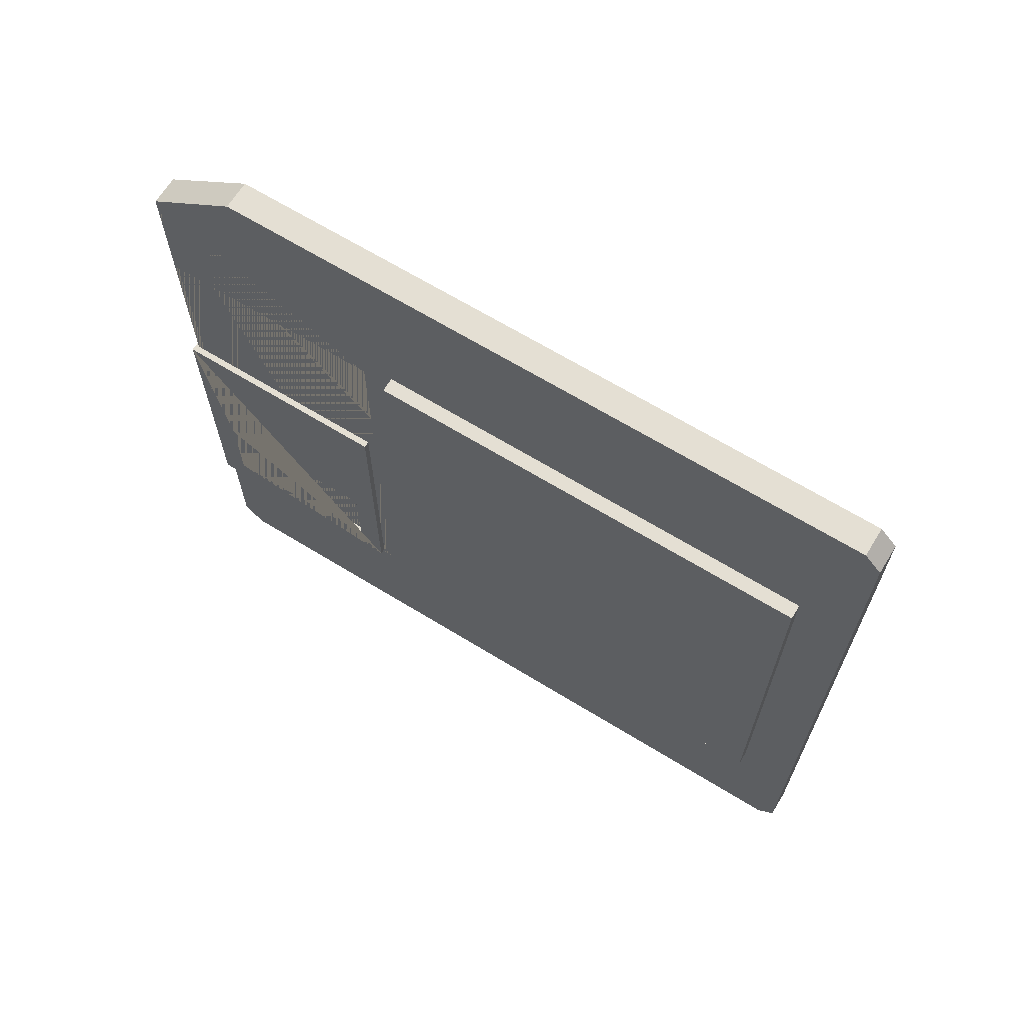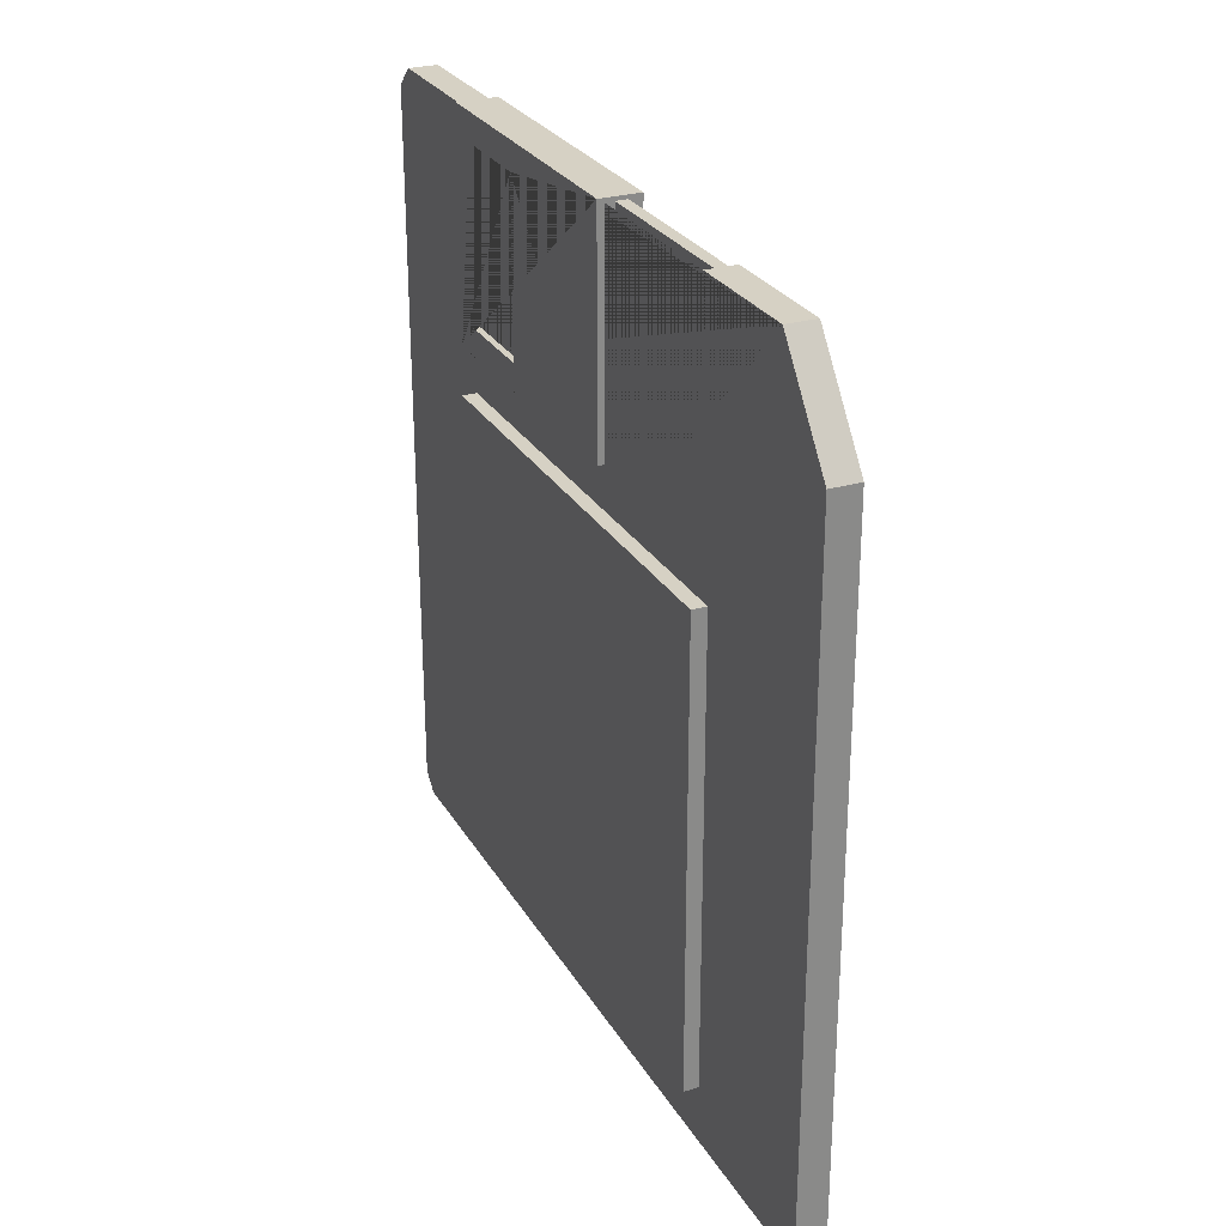
<metadata>
{"format":"obj","ext":"obj","renderer":"f3d","projection":"perspective","resolution":1024,"background":"white","views":[{"elev":66.5,"azim":-58.4,"up":"+Z"},{"elev":27.0,"azim":-24.5,"up":"+Y"}]}
</metadata>
<code>
o Cube.002_Cube.003
v -0.12 -0.94 0.98
v -0.12 0.94 0.98
v -0.12 -0.94 -0.98
v -0.12 0.94 -0.98
v 0.12 -0.94 0.98
v 0.12 0.94 0.98
v 0.12 -0.94 -0.98
v 0.12 0.94 -0.98
v 0.06 2.029 1.413
v -0.06 2.029 1.413
v 0.06 1.639 1.7
v -0.06 1.639 1.7
v 0.06 1.944 -1.7
v 0.06 2.029 -1.609
v -0.06 2.029 -1.609
v -0.06 1.944 -1.7
v 0.06 -1.171 -1.626
v 0.06 -1.101 -1.7
v 0.06 -1.101 1.7
v 0.06 -1.171 1.626
v -0.06 -1.101 -1.7
v -0.06 -1.171 -1.626
v -0.06 -1.171 1.626
v -0.06 -1.101 1.7
v 0.06 2.029 0.9063
v -0.06 2.029 0.9063
v 0.06 2.029 -1.077
v -0.06 2.029 -1.077
v -0.06 1.077 -1.077
v -0.06 1.077 0.9063
v 0.06 1.077 0.9063
v 0.06 1.077 -1.077
v -0.02311 2.029 -1.077
v -0.02311 2.029 0.9063
v -0.02311 1.077 -1.077
v -0.02311 1.077 0.9063
v 0.02536 2.029 0.9063
v 0.02536 2.029 -1.077
v 0.02536 1.077 0.9063
v 0.02536 1.077 -1.077
v -0.0868 1.113 0.1926
v -0.0868 2.045 0.1926
v -0.0868 1.113 -1.047
v -0.0868 2.045 -1.047
v 0.07891 1.113 0.1926
v 0.07891 2.045 0.1926
v 0.07891 1.113 -1.047
v 0.07891 2.045 -1.047
v 0.07891 1.222 -0.5399
v -0.0868 1.222 -0.5399
v 0.07891 1.929 -0.5399
v -0.0868 1.929 -0.5399
v 0.07891 1.929 -0.9266
v -0.0868 1.929 -0.9266
v 0.07891 1.222 -0.9266
v -0.0868 1.222 -0.9266
v -0.1016 0.6028 -0.8131
v 0.2044 0.6028 -0.8131
v -0.1016 0.5616 -0.809
v 0.2044 0.5616 -0.809
v -0.1016 0.522 -0.797
v 0.2044 0.522 -0.797
v -0.1016 0.4854 -0.7775
v 0.2044 0.4854 -0.7775
v -0.1016 0.4534 -0.7512
v 0.2044 0.4534 -0.7512
v -0.1016 0.4271 -0.7192
v 0.2044 0.4271 -0.7192
v -0.1016 0.4076 -0.6826
v 0.2044 0.4076 -0.6826
v -0.1016 0.3956 -0.643
v 0.2044 0.3956 -0.643
v -0.1016 0.3915 -0.6017
v 0.2044 0.3915 -0.6017
v -0.1016 0.3956 -0.5605
v 0.2044 0.3956 -0.5605
v -0.1016 0.4076 -0.5209
v 0.2044 0.4076 -0.5209
v -0.1016 0.4271 -0.4843
v 0.2044 0.4271 -0.4843
v -0.1016 0.4534 -0.4523
v 0.2044 0.4534 -0.4523
v -0.1016 0.4854 -0.426
v 0.2044 0.4854 -0.426
v -0.1016 0.522 -0.4065
v 0.2044 0.522 -0.4065
v -0.1016 0.5616 -0.3945
v 0.2044 0.5616 -0.3945
v -0.1016 0.6028 -0.3904
v 0.2044 0.6028 -0.3904
v -0.1016 0.6441 -0.3945
v 0.2044 0.6441 -0.3945
v -0.1016 0.6837 -0.4065
v 0.2044 0.6837 -0.4065
v -0.1016 0.7202 -0.426
v 0.2044 0.7202 -0.426
v -0.1016 0.7523 -0.4523
v 0.2044 0.7523 -0.4523
v -0.1016 0.7786 -0.4843
v 0.2044 0.7786 -0.4843
v -0.1016 0.7981 -0.5209
v 0.2044 0.7981 -0.5209
v -0.1016 0.8101 -0.5605
v 0.2044 0.8101 -0.5605
v -0.1016 0.8142 -0.6017
v 0.2044 0.8142 -0.6017
v -0.1016 0.8101 -0.643
v 0.2044 0.8101 -0.643
v -0.1016 0.7981 -0.6826
v 0.2044 0.7981 -0.6826
v -0.1016 0.7786 -0.7192
v 0.2044 0.7786 -0.7192
v -0.1016 0.7523 -0.7512
v 0.2044 0.7523 -0.7512
v -0.1016 0.7202 -0.7775
v 0.2044 0.7202 -0.7775
v -0.1016 0.6837 -0.797
v 0.2044 0.6837 -0.797
v -0.1016 0.6441 -0.809
v 0.2044 0.6441 -0.809
v 0.2328 0.5707 -0.7631
v 0.2328 0.6028 -0.7663
v 0.2328 0.5399 -0.7538
v 0.2328 0.5114 -0.7386
v 0.2328 0.4865 -0.7181
v 0.2328 0.466 -0.6932
v 0.2328 0.4508 -0.6647
v 0.2328 0.4415 -0.6339
v 0.2328 0.4383 -0.6017
v 0.2328 0.4415 -0.5696
v 0.2328 0.4508 -0.5388
v 0.2328 0.466 -0.5103
v 0.2328 0.4865 -0.4854
v 0.2328 0.5114 -0.4649
v 0.2328 0.5399 -0.4497
v 0.2328 0.5707 -0.4404
v 0.2328 0.6028 -0.4372
v 0.2328 0.6349 -0.4404
v 0.2328 0.6658 -0.4497
v 0.2328 0.6943 -0.4649
v 0.2328 0.7192 -0.4854
v 0.2328 0.7396 -0.5103
v 0.2328 0.7549 -0.5388
v 0.2328 0.7642 -0.5696
v 0.2328 0.7674 -0.6017
v 0.2328 0.7642 -0.6339
v 0.2328 0.7549 -0.6647
v 0.2328 0.7396 -0.6932
v 0.2328 0.7192 -0.7181
v 0.2328 0.6943 -0.7386
v 0.2328 0.6658 -0.7538
v 0.2328 0.6349 -0.7631
v -0.112 0.574 -0.8428
v 0.172 0.574 -0.8428
v -0.112 0.5201 -0.8375
v 0.172 0.5201 -0.8375
v -0.112 0.4683 -0.8218
v 0.172 0.4683 -0.8218
v -0.112 0.4206 -0.7963
v 0.172 0.4206 -0.7963
v -0.112 0.3788 -0.762
v 0.172 0.3788 -0.762
v -0.112 0.3445 -0.7202
v 0.172 0.3445 -0.7202
v -0.112 0.319 -0.6725
v 0.172 0.319 -0.6725
v -0.112 0.3033 -0.6207
v 0.172 0.3033 -0.6207
v -0.112 0.298 -0.5669
v 0.172 0.298 -0.5669
v -0.112 0.3033 -0.513
v 0.172 0.3033 -0.513
v -0.112 0.319 -0.4612
v 0.172 0.319 -0.4612
v -0.112 0.3445 -0.4135
v 0.172 0.3445 -0.4135
v -0.112 0.3788 -0.3717
v 0.172 0.3788 -0.3717
v -0.112 0.4206 -0.3374
v 0.172 0.4206 -0.3374
v -0.112 0.4683 -0.3119
v 0.172 0.4683 -0.3119
v -0.112 0.5201 -0.2962
v 0.172 0.5201 -0.2962
v -0.112 0.574 -0.2909
v 0.172 0.574 -0.2909
v -0.112 0.6278 -0.2962
v 0.172 0.6278 -0.2962
v -0.112 0.6796 -0.3119
v 0.172 0.6796 -0.3119
v -0.112 0.7273 -0.3374
v 0.172 0.7273 -0.3374
v -0.112 0.7691 -0.3717
v 0.172 0.7691 -0.3717
v -0.112 0.8034 -0.4135
v 0.172 0.8034 -0.4135
v -0.112 0.8289 -0.4612
v 0.172 0.8289 -0.4612
v -0.112 0.8446 -0.513
v 0.172 0.8446 -0.513
v -0.112 0.8499 -0.5669
v 0.172 0.8499 -0.5669
v -0.112 0.8446 -0.6207
v 0.172 0.8446 -0.6207
v -0.112 0.8289 -0.6725
v 0.172 0.8289 -0.6725
v -0.112 0.8034 -0.7202
v 0.172 0.8034 -0.7202
v -0.112 0.7691 -0.762
v 0.172 0.7691 -0.762
v -0.112 0.7273 -0.7963
v 0.172 0.7273 -0.7963
v -0.112 0.6796 -0.8218
v 0.172 0.6796 -0.8218
v -0.112 0.6278 -0.8375
v 0.172 0.6278 -0.8375
v 0.2011 0.5224 -0.8261
v 0.2011 0.574 -0.8312
v 0.2011 0.4728 -0.8111
v 0.2011 0.4271 -0.7866
v 0.2011 0.387 -0.7538
v 0.2011 0.3542 -0.7137
v 0.2011 0.3297 -0.668
v 0.2011 0.3147 -0.6184
v 0.2011 0.3096 -0.5669
v 0.2011 0.3147 -0.5153
v 0.2011 0.3297 -0.4657
v 0.2011 0.3542 -0.42
v 0.2011 0.387 -0.3799
v 0.2011 0.4271 -0.3471
v 0.2011 0.4728 -0.3226
v 0.2011 0.5224 -0.3076
v 0.2011 0.574 -0.3025
v 0.2011 0.6255 -0.3076
v 0.2011 0.6751 -0.3226
v 0.2011 0.7208 -0.3471
v 0.2011 0.7609 -0.3799
v 0.2011 0.7937 -0.42
v 0.2011 0.8182 -0.4657
v 0.2011 0.8332 -0.5153
v 0.2011 0.8383 -0.5669
v 0.2011 0.8332 -0.6184
v 0.2011 0.8182 -0.668
v 0.2011 0.7937 -0.7137
v 0.2011 0.7609 -0.7538
v 0.2011 0.7208 -0.7866
v 0.2011 0.6751 -0.8111
v 0.2011 0.6255 -0.8261
v -0.1016 0.6028 0.4012
v 0.2044 0.6028 0.4012
v -0.1016 0.5616 0.4052
v 0.2044 0.5616 0.4052
v -0.1016 0.522 0.4172
v 0.2044 0.522 0.4172
v -0.1016 0.4854 0.4368
v 0.2044 0.4854 0.4368
v -0.1016 0.4534 0.4631
v 0.2044 0.4534 0.4631
v -0.1016 0.4271 0.4951
v 0.2044 0.4271 0.4951
v -0.1016 0.4076 0.5316
v 0.2044 0.4076 0.5316
v -0.1016 0.3956 0.5713
v 0.2044 0.3956 0.5713
v -0.1016 0.3915 0.6125
v 0.2044 0.3915 0.6125
v -0.1016 0.3956 0.6537
v 0.2044 0.3956 0.6537
v -0.1016 0.4076 0.6934
v 0.2044 0.4076 0.6934
v -0.1016 0.4271 0.7299
v 0.2044 0.4271 0.7299
v -0.1016 0.4534 0.7619
v 0.2044 0.4534 0.7619
v -0.1016 0.4854 0.7882
v 0.2044 0.4854 0.7882
v -0.1016 0.522 0.8078
v 0.2044 0.522 0.8078
v -0.1016 0.5616 0.8198
v 0.2044 0.5616 0.8198
v -0.1016 0.6028 0.8238
v 0.2044 0.6028 0.8238
v -0.1016 0.6441 0.8198
v 0.2044 0.6441 0.8198
v -0.1016 0.6837 0.8078
v 0.2044 0.6837 0.8078
v -0.1016 0.7202 0.7882
v 0.2044 0.7202 0.7882
v -0.1016 0.7523 0.7619
v 0.2044 0.7523 0.7619
v -0.1016 0.7786 0.7299
v 0.2044 0.7786 0.7299
v -0.1016 0.7981 0.6934
v 0.2044 0.7981 0.6934
v -0.1016 0.8101 0.6537
v 0.2044 0.8101 0.6537
v -0.1016 0.8142 0.6125
v 0.2044 0.8142 0.6125
v -0.1016 0.8101 0.5713
v 0.2044 0.8101 0.5713
v -0.1016 0.7981 0.5316
v 0.2044 0.7981 0.5316
v -0.1016 0.7786 0.4951
v 0.2044 0.7786 0.4951
v -0.1016 0.7523 0.4631
v 0.2044 0.7523 0.4631
v -0.1016 0.7202 0.4368
v 0.2044 0.7202 0.4368
v -0.1016 0.6837 0.4172
v 0.2044 0.6837 0.4172
v -0.1016 0.6441 0.4052
v 0.2044 0.6441 0.4052
v 0.2328 0.5707 0.4511
v 0.2328 0.6028 0.448
v 0.2328 0.5399 0.4605
v 0.2328 0.5114 0.4757
v 0.2328 0.4865 0.4961
v 0.2328 0.466 0.5211
v 0.2328 0.4508 0.5495
v 0.2328 0.4415 0.5804
v 0.2328 0.4383 0.6125
v 0.2328 0.4415 0.6446
v 0.2328 0.4508 0.6755
v 0.2328 0.466 0.7039
v 0.2328 0.4865 0.7288
v 0.2328 0.5114 0.7493
v 0.2328 0.5399 0.7645
v 0.2328 0.5707 0.7739
v 0.2328 0.6028 0.777
v 0.2328 0.6349 0.7739
v 0.2328 0.6658 0.7645
v 0.2328 0.6943 0.7493
v 0.2328 0.7192 0.7288
v 0.2328 0.7396 0.7039
v 0.2328 0.7549 0.6755
v 0.2328 0.7642 0.6446
v 0.2328 0.7674 0.6125
v 0.2328 0.7642 0.5804
v 0.2328 0.7549 0.5495
v 0.2328 0.7396 0.5211
v 0.2328 0.7192 0.4961
v 0.2328 0.6943 0.4757
v 0.2328 0.6658 0.4605
v 0.2328 0.6349 0.4511
v -0.112 0.574 0.3714
v 0.172 0.574 0.3714
v -0.112 0.5201 0.3767
v 0.172 0.5201 0.3767
v -0.112 0.4683 0.3924
v 0.172 0.4683 0.3924
v -0.112 0.4206 0.4179
v 0.172 0.4206 0.4179
v -0.112 0.3788 0.4523
v 0.172 0.3788 0.4523
v -0.112 0.3445 0.4941
v 0.172 0.3445 0.4941
v -0.112 0.319 0.5418
v 0.172 0.319 0.5418
v -0.112 0.3033 0.5936
v 0.172 0.3033 0.5936
v -0.112 0.298 0.6474
v 0.172 0.298 0.6474
v -0.112 0.3033 0.7012
v 0.172 0.3033 0.7012
v -0.112 0.319 0.753
v 0.172 0.319 0.753
v -0.112 0.3445 0.8007
v 0.172 0.3445 0.8007
v -0.112 0.3788 0.8425
v 0.172 0.3788 0.8425
v -0.112 0.4206 0.8768
v 0.172 0.4206 0.8768
v -0.112 0.4683 0.9024
v 0.172 0.4683 0.9024
v -0.112 0.5201 0.9181
v 0.172 0.5201 0.9181
v -0.112 0.574 0.9234
v 0.172 0.574 0.9234
v -0.112 0.6278 0.9181
v 0.172 0.6278 0.9181
v -0.112 0.6796 0.9024
v 0.172 0.6796 0.9024
v -0.112 0.7273 0.8768
v 0.172 0.7273 0.8768
v -0.112 0.7691 0.8425
v 0.172 0.7691 0.8425
v -0.112 0.8034 0.8007
v 0.172 0.8034 0.8007
v -0.112 0.8289 0.753
v 0.172 0.8289 0.753
v -0.112 0.8446 0.7012
v 0.172 0.8446 0.7012
v -0.112 0.8499 0.6474
v 0.172 0.8499 0.6474
v -0.112 0.8446 0.5936
v 0.172 0.8446 0.5936
v -0.112 0.8289 0.5418
v 0.172 0.8289 0.5418
v -0.112 0.8034 0.4941
v 0.172 0.8034 0.4941
v -0.112 0.7691 0.4523
v 0.172 0.7691 0.4523
v -0.112 0.7273 0.4179
v 0.172 0.7273 0.4179
v -0.112 0.6796 0.3924
v 0.172 0.6796 0.3924
v -0.112 0.6278 0.3767
v 0.172 0.6278 0.3767
v 0.2011 0.5224 0.3881
v 0.2011 0.574 0.3831
v 0.2011 0.4728 0.4032
v 0.2011 0.4271 0.4276
v 0.2011 0.387 0.4605
v 0.2011 0.3542 0.5005
v 0.2011 0.3297 0.5462
v 0.2011 0.3147 0.5958
v 0.2011 0.3096 0.6474
v 0.2011 0.3147 0.699
v 0.2011 0.3297 0.7485
v 0.2011 0.3542 0.7942
v 0.2011 0.387 0.8343
v 0.2011 0.4271 0.8672
v 0.2011 0.4728 0.8916
v 0.2011 0.5224 0.9066
v 0.2011 0.574 0.9117
v 0.2011 0.6255 0.9066
v 0.2011 0.6751 0.8916
v 0.2011 0.7208 0.8672
v 0.2011 0.7609 0.8343
v 0.2011 0.7937 0.7942
v 0.2011 0.8182 0.7485
v 0.2011 0.8332 0.699
v 0.2011 0.8383 0.6474
v 0.2011 0.8332 0.5958
v 0.2011 0.8182 0.5462
v 0.2011 0.7937 0.5005
v 0.2011 0.7609 0.4605
v 0.2011 0.7208 0.4276
v 0.2011 0.6751 0.4032
v 0.2011 0.6255 0.3881
v -0.01638 -0.2993 -0.2559
v 0.2366 -0.2993 -0.2559
v -0.01638 -0.3741 -0.2501
v 0.2366 -0.3741 -0.2501
v -0.01638 -0.446 -0.2331
v 0.2366 -0.446 -0.2331
v -0.01638 -0.5122 -0.2055
v 0.2366 -0.5122 -0.2055
v -0.01638 -0.5703 -0.1682
v 0.2366 -0.5703 -0.1682
v -0.01638 -0.6179 -0.1229
v 0.2366 -0.6179 -0.1229
v -0.01638 -0.6533 -0.07116
v 0.2366 -0.6533 -0.07116
v -0.01638 -0.6751 -0.01502
v 0.2366 -0.6751 -0.01502
v -0.01638 -0.6825 0.04336
v 0.2366 -0.6825 0.04336
v -0.01638 -0.6751 0.1017
v 0.2366 -0.6751 0.1017
v -0.01638 -0.6533 0.1579
v 0.2366 -0.6533 0.1579
v -0.01638 -0.6179 0.2096
v 0.2366 -0.6179 0.2096
v -0.01638 -0.5703 0.255
v 0.2366 -0.5703 0.255
v -0.01638 -0.5122 0.2922
v 0.2366 -0.5122 0.2922
v -0.01638 -0.446 0.3198
v 0.2366 -0.446 0.3198
v -0.01638 -0.3741 0.3368
v 0.2366 -0.3741 0.3368
v -0.01638 -0.2993 0.3426
v 0.2366 -0.2993 0.3426
f 1 2 4 3
f 3 4 8 7
f 7 8 6 5
f 5 6 2 1
f 3 7 5 1
f 8 4 2 6
f 19 11 12 24
f 25 26 10 9
f 11 9 10 12
f 15 14 13 16
f 22 17 20 23
f 17 22 21 18
f 23 20 19 24
f 21 16 13 18
f 26 25 31 30
f 14 15 28 27
f 32 29 30 31
f 27 28 29 32
f 27 32 40 38
f 26 30 36 34
f 33 34 36 35
f 38 37 34 33
f 29 28 33 35
f 30 29 35 36
f 37 38 40 39
f 11 19 20 17 18 13 14 27 32 31 25 9
f 31 25 37 39
f 32 31 39 40
f 10 26 30 29 28 15 16 21 22 23 24 12
f 41 42 52 50 56 43
f 43 44 48 47
f 47 48 53 55 49 45
f 45 46 42 41
f 43 47 45 41
f 48 44 42 46
f 56 55 53 54
f 45 49 51 53 48 46
f 43 56 54 52 42 44
f 50 49 55 56
f 49 50 52 51
f 51 52 54 53
f 57 58 60 59
f 59 60 62 61
f 61 62 64 63
f 63 64 66 65
f 65 66 68 67
f 67 68 70 69
f 69 70 72 71
f 71 72 74 73
f 73 74 76 75
f 75 76 78 77
f 77 78 80 79
f 79 80 82 81
f 81 82 84 83
f 83 84 86 85
f 85 86 88 87
f 87 88 90 89
f 89 90 92 91
f 91 92 94 93
f 93 94 96 95
f 95 96 98 97
f 97 98 100 99
f 99 100 102 101
f 101 102 104 103
f 103 104 106 105
f 105 106 108 107
f 107 108 110 109
f 109 110 112 111
f 111 112 114 113
f 113 114 116 115
f 115 116 118 117
f 76 74 129 130
f 117 118 120 119
f 119 120 58 57
f 57 59 61 63 65 67 69 71 73 75 77 79 81 83 85 87 89 91 93 95 97 99 101 103 105 107 109 111 113 115 117 119
f 121 122 152 151 150 149 148 147 146 145 144 143 142 141 140 139 138 137 136 135 134 133 132 131 130 129 128 127 126 125 124 123
f 94 92 138 139
f 112 110 147 148
f 68 66 125 126
f 86 84 134 135
f 104 102 143 144
f 60 58 122 121
f 58 120 152 122
f 78 76 130 131
f 96 94 139 140
f 114 112 148 149
f 70 68 126 127
f 88 86 135 136
f 106 104 144 145
f 62 60 121 123
f 80 78 131 132
f 98 96 140 141
f 116 114 149 150
f 72 70 127 128
f 90 88 136 137
f 108 106 145 146
f 64 62 123 124
f 82 80 132 133
f 100 98 141 142
f 118 116 150 151
f 74 72 128 129
f 92 90 137 138
f 110 108 146 147
f 66 64 124 125
f 84 82 133 134
f 102 100 142 143
f 120 118 151 152
f 249 250 252 251
f 251 252 254 253
f 253 254 256 255
f 255 256 258 257
f 257 258 260 259
f 259 260 262 261
f 261 262 264 263
f 263 264 266 265
f 265 266 268 267
f 267 268 270 269
f 269 270 272 271
f 271 272 274 273
f 273 274 276 275
f 275 276 278 277
f 277 278 280 279
f 279 280 282 281
f 281 282 284 283
f 283 284 286 285
f 285 286 288 287
f 287 288 290 289
f 289 290 292 291
f 291 292 294 293
f 293 294 296 295
f 295 296 298 297
f 297 298 300 299
f 299 300 302 301
f 301 302 304 303
f 303 304 306 305
f 305 306 308 307
f 307 308 310 309
f 268 266 321 322
f 309 310 312 311
f 311 312 250 249
f 249 251 253 255 257 259 261 263 265 267 269 271 273 275 277 279 281 283 285 287 289 291 293 295 297 299 301 303 305 307 309 311
f 313 314 344 343 342 341 340 339 338 337 336 335 334 333 332 331 330 329 328 327 326 325 324 323 322 321 320 319 318 317 316 315
f 286 284 330 331
f 304 302 339 340
f 260 258 317 318
f 278 276 326 327
f 296 294 335 336
f 252 250 314 313
f 250 312 344 314
f 270 268 322 323
f 288 286 331 332
f 306 304 340 341
f 262 260 318 319
f 280 278 327 328
f 298 296 336 337
f 254 252 313 315
f 272 270 323 324
f 290 288 332 333
f 308 306 341 342
f 264 262 319 320
f 282 280 328 329
f 300 298 337 338
f 256 254 315 316
f 274 272 324 325
f 292 290 333 334
f 310 308 342 343
f 266 264 320 321
f 284 282 329 330
f 302 300 338 339
f 258 256 316 317
f 276 274 325 326
f 294 292 334 335
f 312 310 343 344
f 444 442 474 472 470 468 466 464 462 460 458 456 454 452 450 448 446
f 441 473 474 442
f 441 442 444 446 448 450 452 454 456 458 460 462 464 466 468 470 472 474 473 471 469 467 465 463 461 459 457 455 453 451 449 447 445 443
f 153 154 156 155
f 155 156 158 157
f 157 158 160 159
f 159 160 162 161
f 161 162 164 163
f 163 164 166 165
f 165 166 168 167
f 167 168 170 169
f 169 170 172 171
f 171 172 174 173
f 173 174 176 175
f 175 176 178 177
f 177 178 180 179
f 179 180 182 181
f 181 182 184 183
f 183 184 186 185
f 185 186 188 187
f 187 188 190 189
f 189 190 192 191
f 191 192 194 193
f 193 194 196 195
f 195 196 198 197
f 197 198 200 199
f 199 200 202 201
f 201 202 204 203
f 203 204 206 205
f 205 206 208 207
f 207 208 210 209
f 209 210 212 211
f 211 212 214 213
f 172 170 225 226
f 213 214 216 215
f 215 216 154 153
f 153 155 157 159 161 163 165 167 169 171 173 175 177 179 181 183 185 187 189 191 193 195 197 199 201 203 205 207 209 211 213 215
f 217 218 248 247 246 245 244 243 242 241 240 239 238 237 236 235 234 233 232 231 230 229 228 227 226 225 224 223 222 221 220 219
f 190 188 234 235
f 208 206 243 244
f 164 162 221 222
f 182 180 230 231
f 200 198 239 240
f 156 154 218 217
f 154 216 248 218
f 174 172 226 227
f 192 190 235 236
f 210 208 244 245
f 166 164 222 223
f 184 182 231 232
f 202 200 240 241
f 158 156 217 219
f 176 174 227 228
f 194 192 236 237
f 212 210 245 246
f 168 166 223 224
f 186 184 232 233
f 204 202 241 242
f 160 158 219 220
f 178 176 228 229
f 196 194 237 238
f 214 212 246 247
f 170 168 224 225
f 188 186 233 234
f 206 204 242 243
f 162 160 220 221
f 180 178 229 230
f 198 196 238 239
f 216 214 247 248
f 345 346 348 347
f 347 348 350 349
f 349 350 352 351
f 351 352 354 353
f 353 354 356 355
f 355 356 358 357
f 357 358 360 359
f 359 360 362 361
f 361 362 364 363
f 363 364 366 365
f 365 366 368 367
f 367 368 370 369
f 369 370 372 371
f 371 372 374 373
f 373 374 376 375
f 375 376 378 377
f 377 378 380 379
f 379 380 382 381
f 381 382 384 383
f 383 384 386 385
f 385 386 388 387
f 387 388 390 389
f 389 390 392 391
f 391 392 394 393
f 393 394 396 395
f 395 396 398 397
f 397 398 400 399
f 399 400 402 401
f 401 402 404 403
f 403 404 406 405
f 364 362 417 418
f 405 406 408 407
f 407 408 346 345
f 345 347 349 351 353 355 357 359 361 363 365 367 369 371 373 375 377 379 381 383 385 387 389 391 393 395 397 399 401 403 405 407
f 409 410 440 439 438 437 436 435 434 433 432 431 430 429 428 427 426 425 424 423 422 421 420 419 418 417 416 415 414 413 412 411
f 382 380 426 427
f 400 398 435 436
f 356 354 413 414
f 374 372 422 423
f 392 390 431 432
f 348 346 410 409
f 346 408 440 410
f 366 364 418 419
f 384 382 427 428
f 402 400 436 437
f 358 356 414 415
f 376 374 423 424
f 394 392 432 433
f 350 348 409 411
f 368 366 419 420
f 386 384 428 429
f 404 402 437 438
f 360 358 415 416
f 378 376 424 425
f 396 394 433 434
f 352 350 411 412
f 370 368 420 421
f 388 386 429 430
f 406 404 438 439
f 362 360 416 417
f 380 378 425 426
f 398 396 434 435
f 354 352 412 413
f 372 370 421 422
f 390 388 430 431
f 408 406 439 440

</code>
